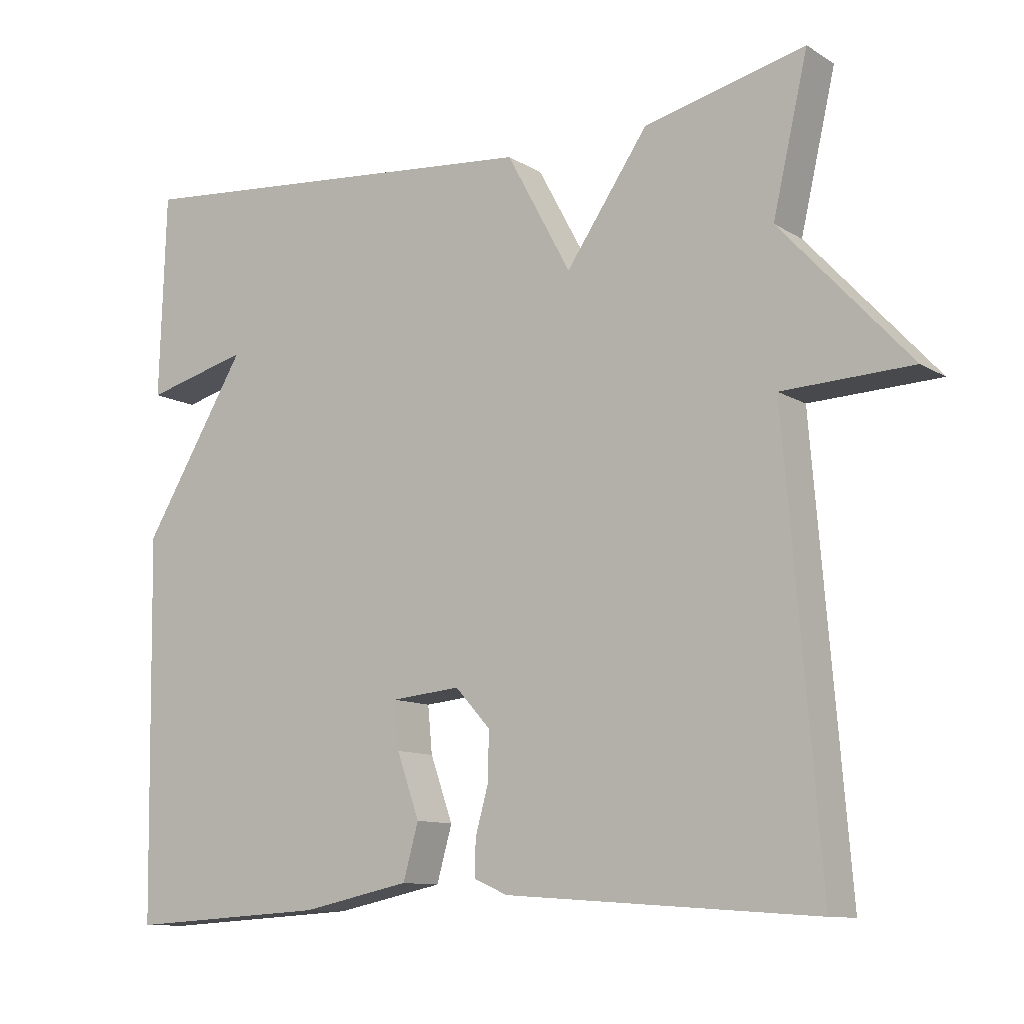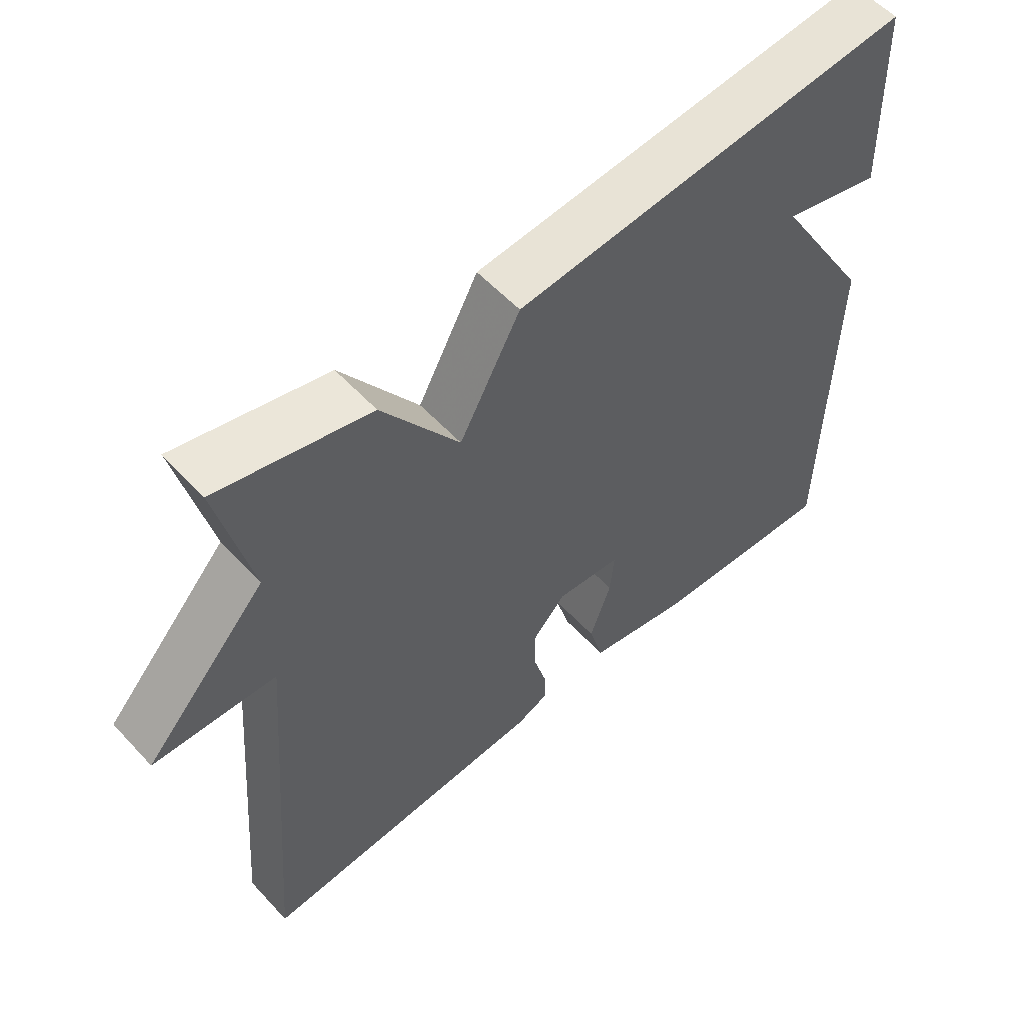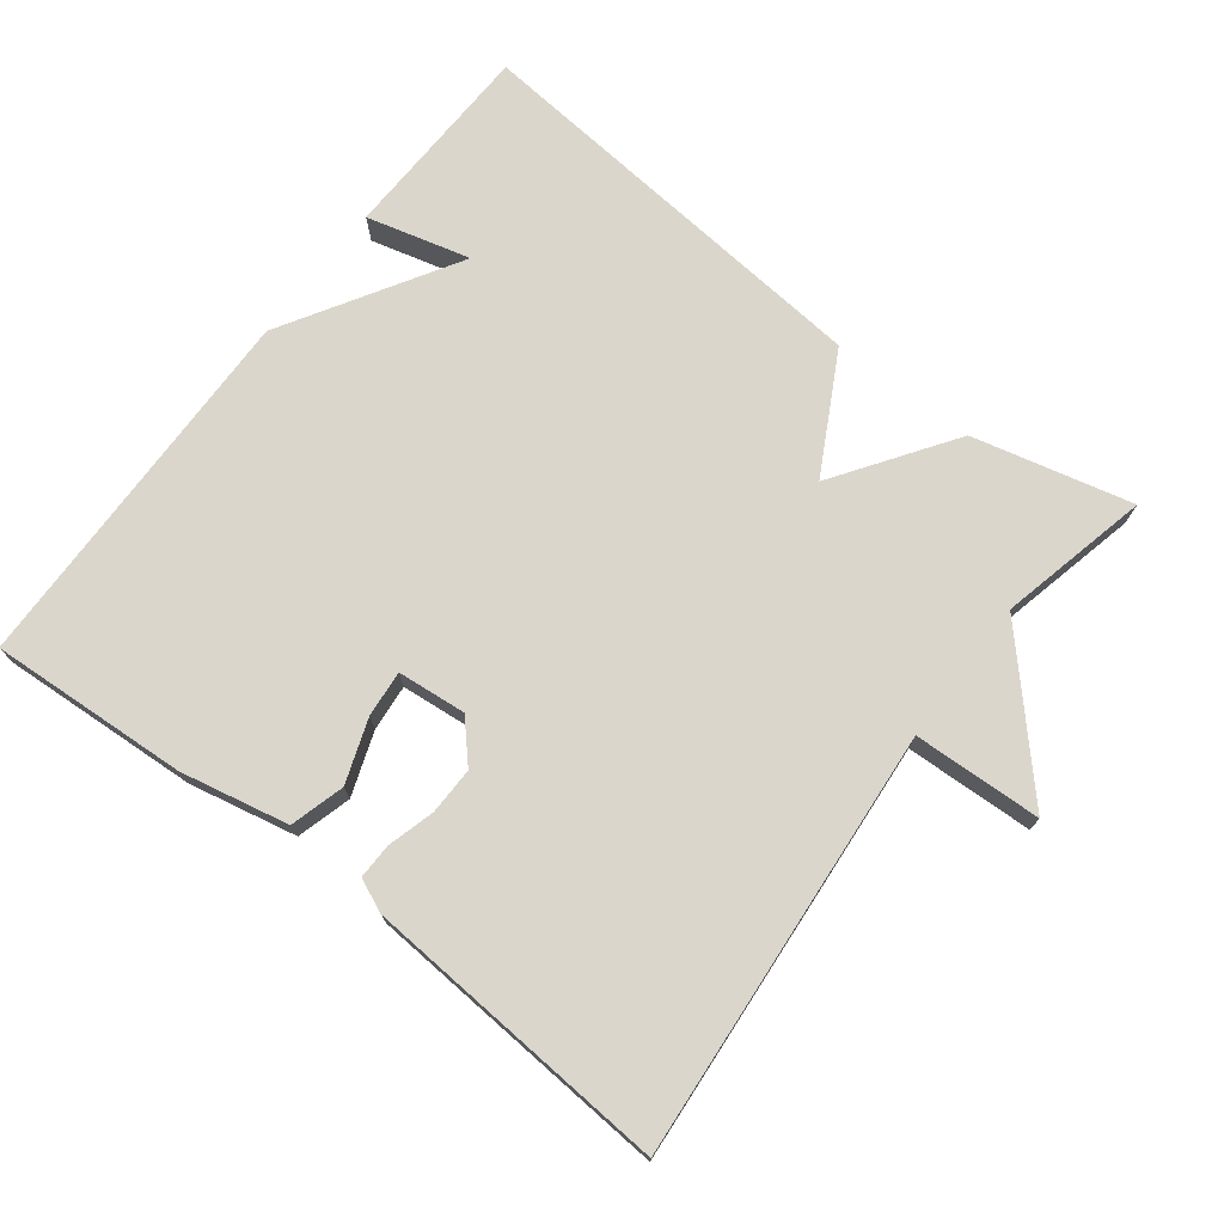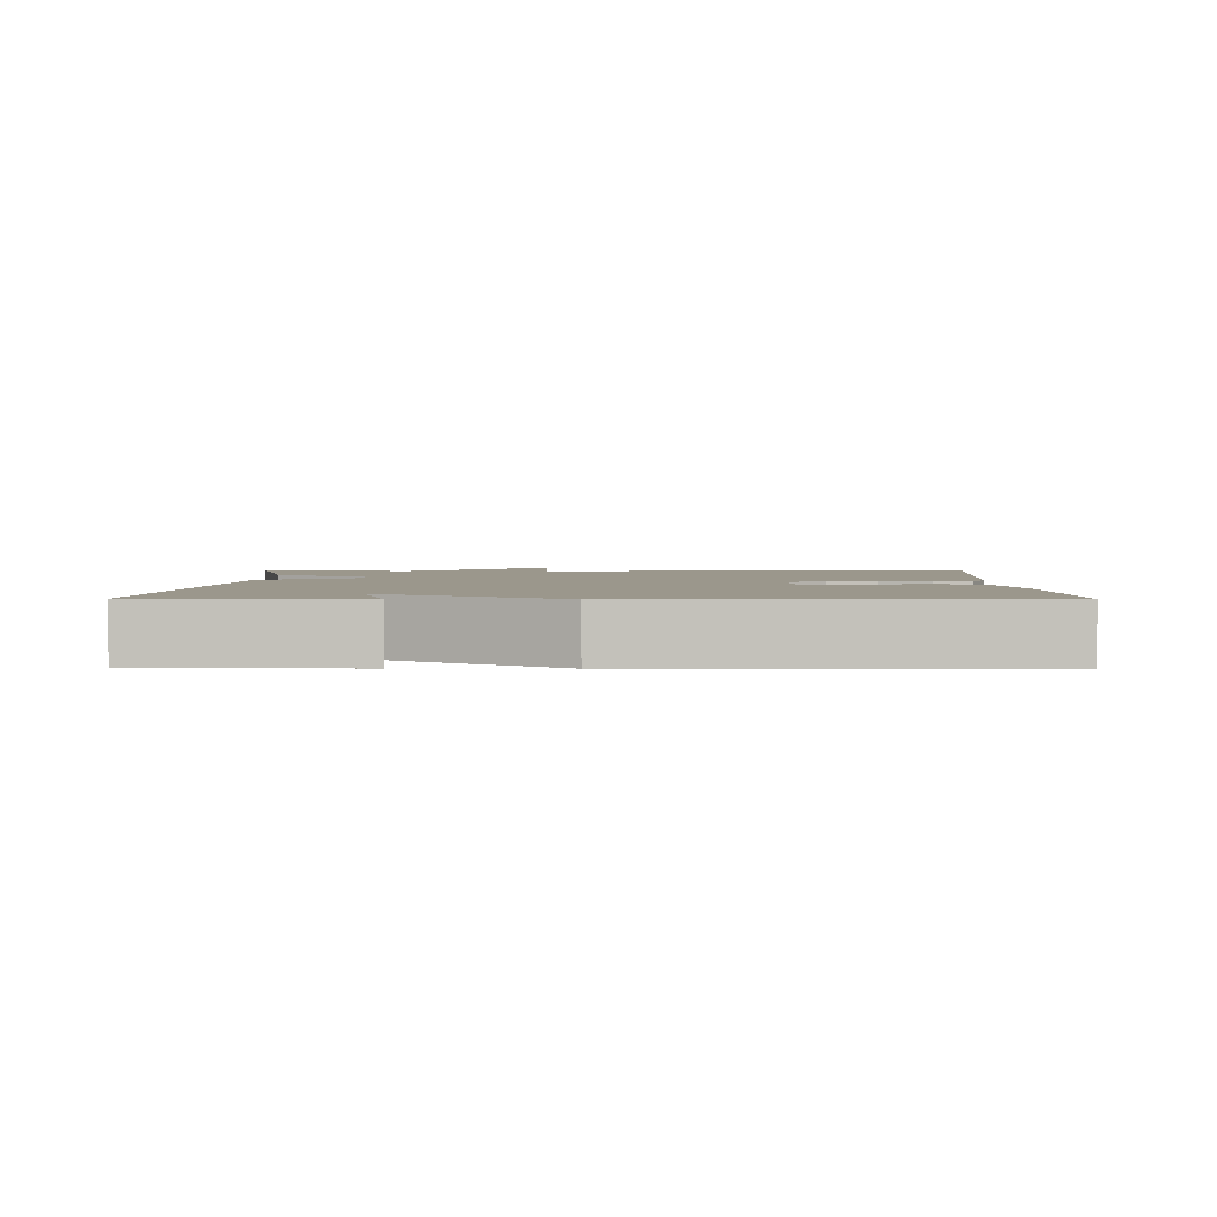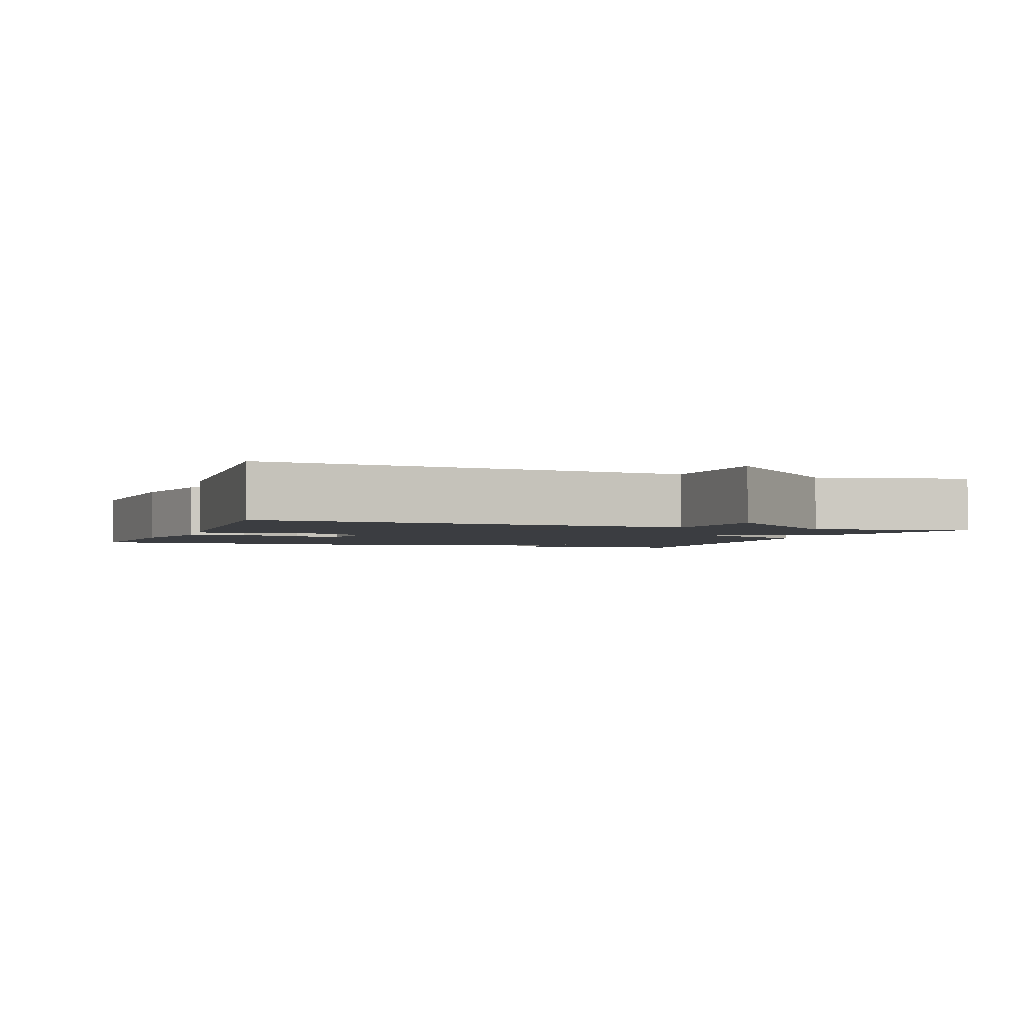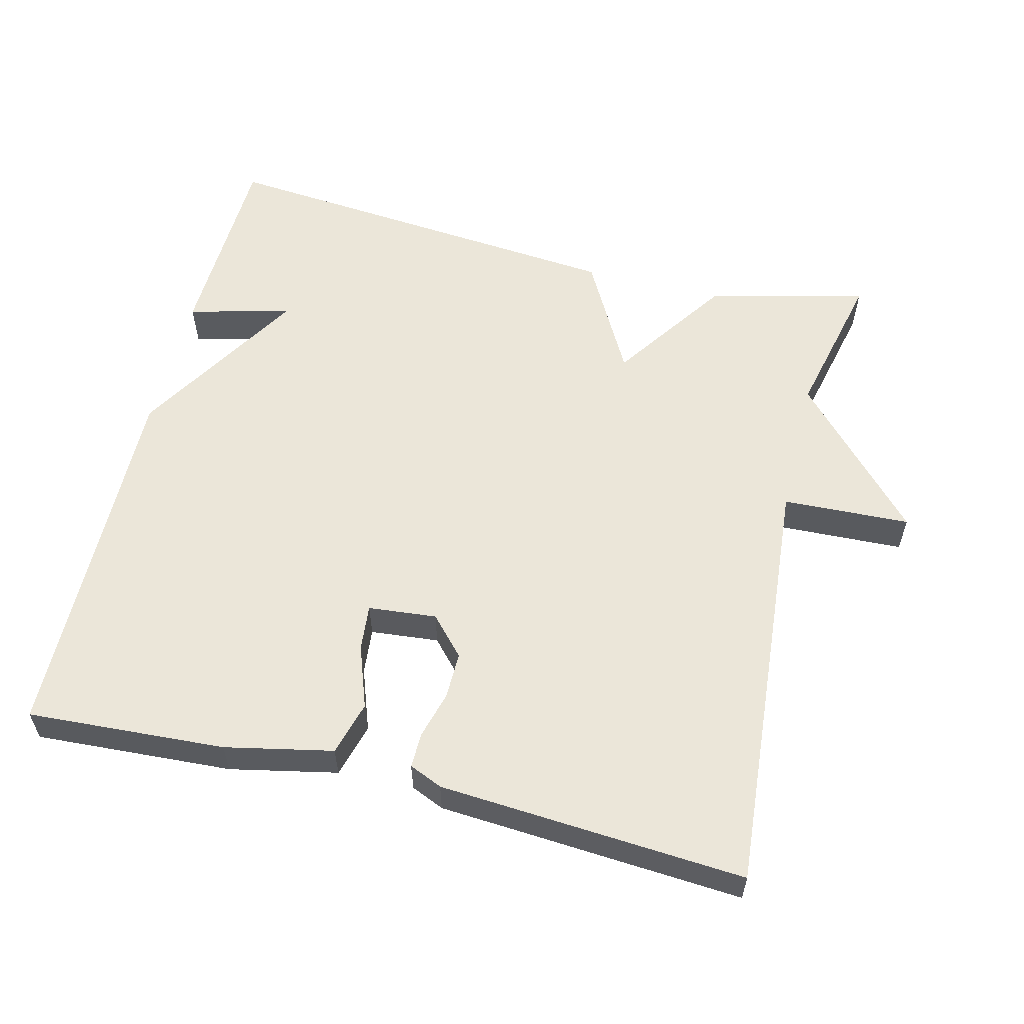
<metadata>
{"format":"obj","ext":"obj","renderer":"f3d","projection":"perspective","resolution":1024,"background":"white","views":[{"elev":-10.8,"azim":-145.5,"up":"+Z"},{"elev":56.0,"azim":-41.9,"up":"+Z"},{"elev":73.6,"azim":-142.5,"up":"+Y"},{"elev":2.6,"azim":90.7,"up":"+Y"},{"elev":-2.5,"azim":-110.3,"up":"+Y"},{"elev":57.5,"azim":-166.2,"up":"+Y"}]}
</metadata>
<code>
v 0.5 0.07 -0.5
v 0.226 0.07 -0.484
v 0.077 0.07 -0.453
v 0.056 0.07 -0.378
v 0.087 0.07 -0.291
v 0.093 0.07 -0.227
v -0.002 0.07 -0.218
v -0.05 0.07 -0.271
v -0.049 0.07 -0.336
v -0.031 0.07 -0.401
v -0.03 0.07 -0.45
v -0.076 0.07 -0.47
v -0.5 0.07 -0.5
v -0.452 0.07 0.092
v -0.629 0.07 0.099
v -0.452 0.07 0.292
v -0.5 0.07 0.5
v -0.28 0.07 0.447
v -0.168 0.07 0.284
v -0.08 0.07 0.447
v 0.5 0.07 0.5
v 0.509 0.07 0.22
v 0.366 0.07 0.257
v 0.509 0.07 0.02
v 0.5 0 -0.5
v 0.226 0 -0.484
v 0.077 0 -0.453
v 0.056 0 -0.378
v 0.087 0 -0.291
v 0.093 0 -0.227
v -0.002 0 -0.218
v -0.05 0 -0.271
v -0.049 0 -0.336
v -0.031 0 -0.401
v -0.03 0 -0.45
v -0.076 0 -0.47
v -0.5 0 -0.5
v -0.452 0 0.092
v -0.629 0 0.099
v -0.452 0 0.292
v -0.5 0 0.5
v -0.28 0 0.447
v -0.168 0 0.284
v -0.08 0 0.447
v 0.5 0 0.5
v 0.509 0 0.22
v 0.366 0 0.257
v 0.509 0 0.02
f 3 4 5
f 2 3 5
f 1 2 5
f 24 1 5
f 23 24 5
f 20 21 22 23
f 19 20 23
f 16 17 18 19
f 16 19 23
f 15 16 23
f 14 15 23
f 12 13 14
f 11 12 14
f 10 11 14
f 9 10 14
f 8 9 14
f 7 8 14 23
f 6 7 23
f 5 6 23
f 29 28 27
f 29 27 26
f 29 26 25
f 29 25 48
f 29 48 47
f 47 46 45 44
f 47 44 43
f 43 42 41 40
f 47 43 40
f 47 40 39
f 47 39 38
f 38 37 36
f 38 36 35
f 38 35 34
f 38 34 33
f 38 33 32
f 47 38 32 31
f 47 31 30
f 47 30 29
f 1 25 26 2
f 2 26 27 3
f 3 27 28 4
f 4 28 29 5
f 5 29 30 6
f 6 30 31 7
f 7 31 32 8
f 8 32 33 9
f 9 33 34 10
f 10 34 35 11
f 11 35 36 12
f 12 36 37 13
f 13 37 38 14
f 14 38 39 15
f 15 39 40 16
f 16 40 41 17
f 17 41 42 18
f 18 42 43 19
f 19 43 44 20
f 20 44 45 21
f 21 45 46 22
f 22 46 47 23
f 23 47 48 24
f 24 48 25 1

</code>
